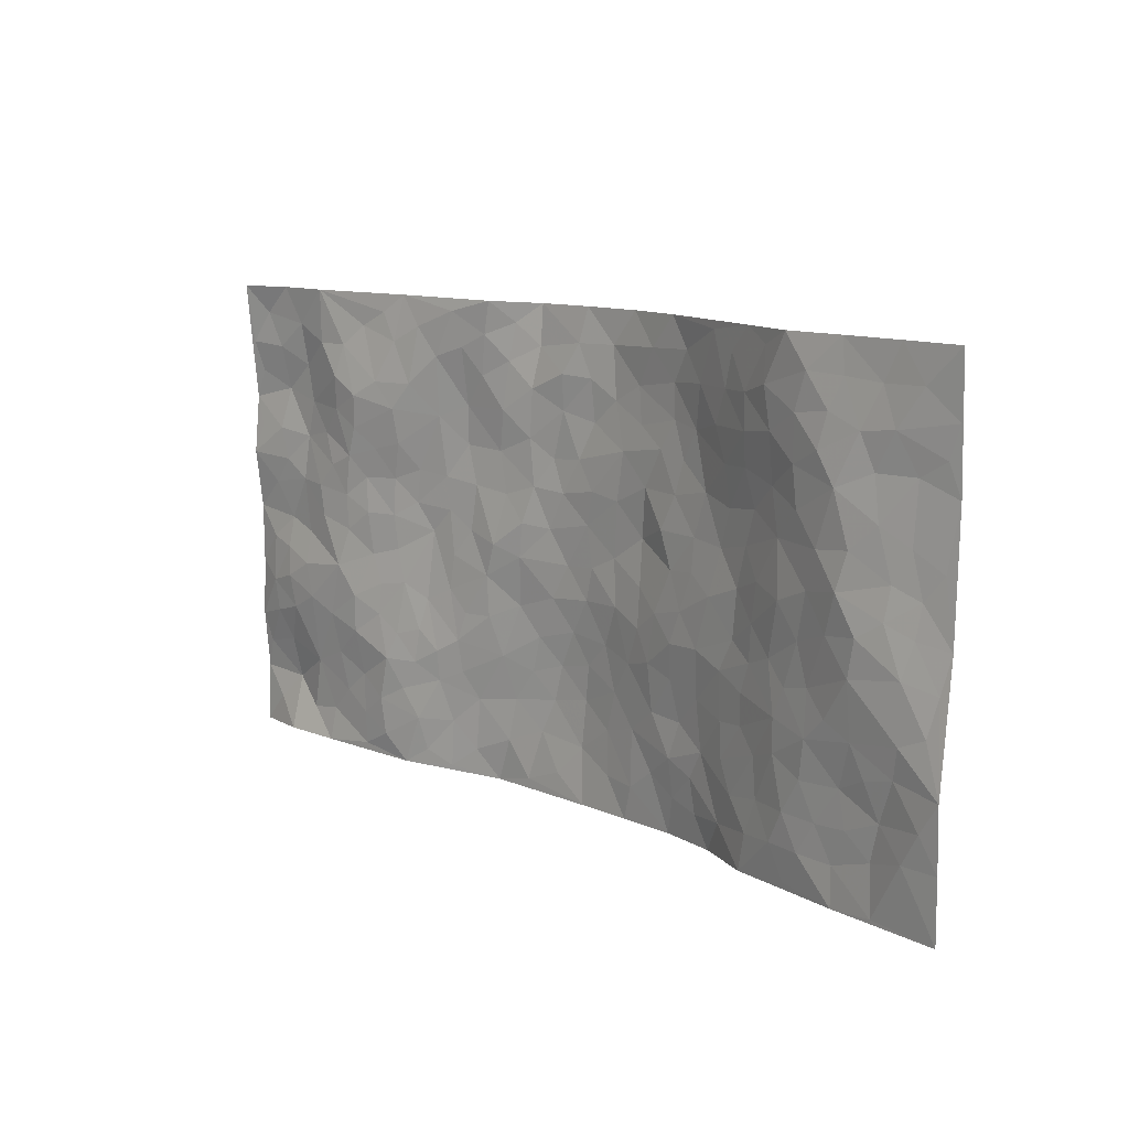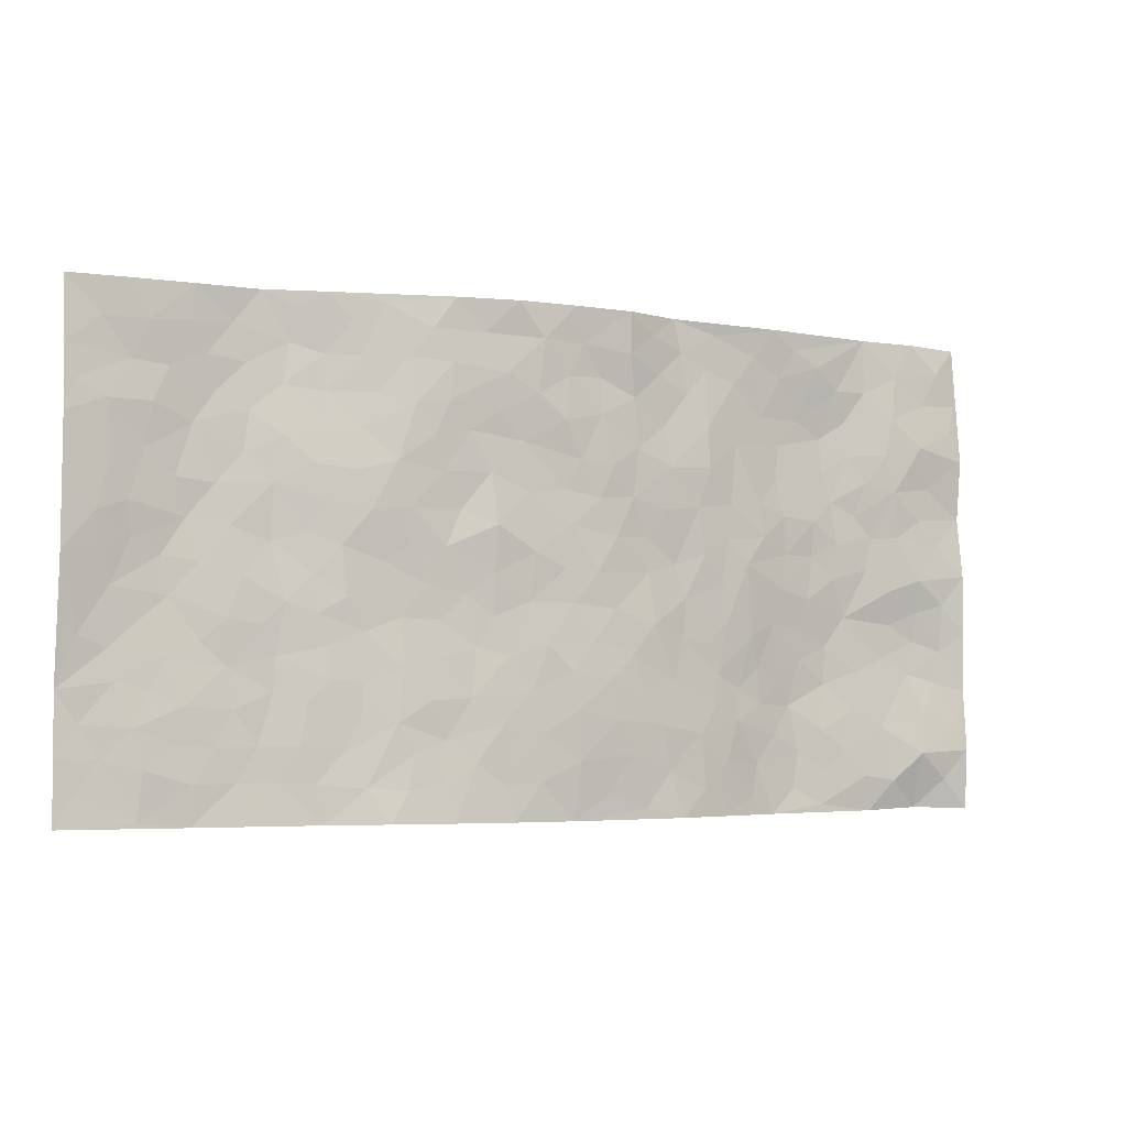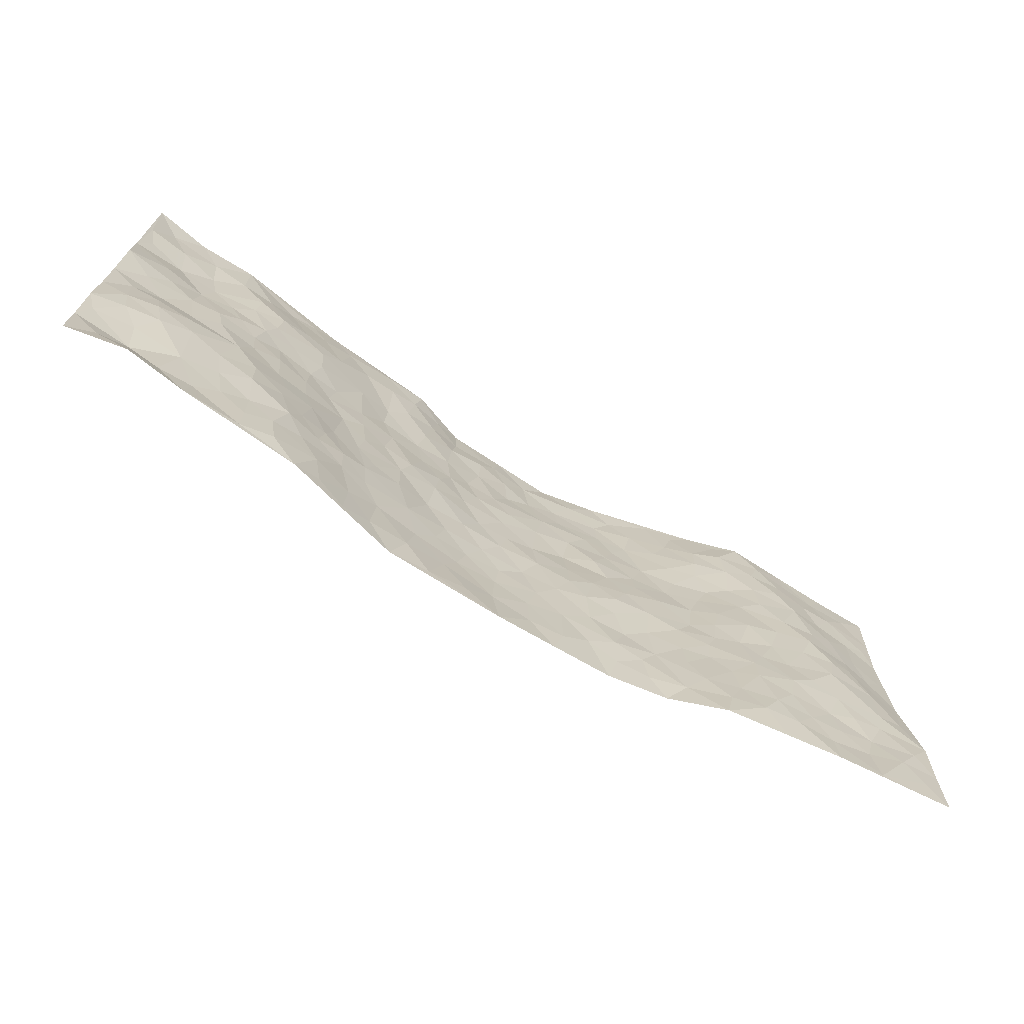
<metadata>
{"format":"obj","ext":"obj","renderer":"f3d","projection":"perspective","resolution":1024,"background":"white","views":[{"elev":11.2,"azim":47.9,"up":"+Y"},{"elev":-3.6,"azim":154.2,"up":"+Y"},{"elev":-71.1,"azim":-30.8,"up":"+Y"}]}
</metadata>
<code>
v -0.9764 0.002224 0.02961
v -0.976 0.995 0.06115
v 0.9769 0.003399 0.05215
v 0.9754 0.9984 0.02858
v -0.7935 0.3926 0.04571
v -0.9775 0.4996 0.03113
v -0.8554 0.3578 0.04746
v -0.0007832 0.001104 -0.05384
v -0.9777 0.2508 0.03435
v -0.9207 0.3378 0.04224
v -0.7318 0.002279 0.0336
v -0.9777 0.1268 0.02298
v -0.7066 0.2927 0.04123
v -0.8545 0.006021 0.04929
v -0.8384 0.2883 0.04491
v -0.4861 0.001186 0.01403
v -0.9565 0.1888 0.02862
v -0.294 0.1669 -0.03329
v -0.7734 0.3218 0.04666
v -0.86 0.1212 0.01707
v -0.9215 0.06537 0.0286
v -0.7931 0.06504 0.02816
v -0.6688 0.1271 0.02756
v -0.7208 0.07514 0.02606
v -0.8715 0.2079 0.03023
v -0.9083 0.2699 0.04112
v -0.7664 0.1773 0.03318
v -0.6883 0.2098 0.03405
v -0.8613 0.4873 0.02809
v -0.977 0.3749 0.03036
v -0.7317 0.9974 0.03831
v -0.5309 0.2221 0.0284
v 0.2593 0.1576 -0.0369
v -0.9774 0.7477 0.03519
v -0.3655 0.3928 -0.01507
v -0.7793 0.7524 0.02542
v -0.7965 0.8308 0.02562
v -0.5779 0.4421 0.02223
v -0.5969 0.6057 0.02294
v -0.4878 0.9978 0.001413
v -0.9539 0.6858 0.04023
v -0.6578 0.5622 0.03239
v -0.3884 0.7539 -0.008983
v -0.5046 0.2797 0.01957
v -0.4556 0.2249 0.01007
v -0.4907 0.1618 0.01688
v -0.4466 0.6366 -0.003836
v -0.3653 0.5598 -0.01739
v 0.1653 0.4737 -0.04957
v -0.3324 0.2208 -0.01942
v -0.2095 0.6107 -0.03722
v -0.374 0.6292 -0.0167
v -0.3028 0.0574 -0.03169
v -0.6229 0.7101 0.03551
v -0.3923 0.1939 -0.005191
v -0.8688 0.6172 0.03444
v -0.03864 0.3482 -0.06468
v 0.05706 0.3394 -0.06214
v 0.296 0.4514 -0.026
v -0.09488 0.5517 -0.05246
v -0.1638 0.5562 -0.0376
v 0.09292 0.6302 -0.05754
v -0.6277 0.3461 0.03878
v -0.7454 0.5735 0.03733
v -0.9494 0.8083 0.03636
v -0.5548 0.1288 0.02716
v -0.3667 0.01177 -0.01631
v -0.7919 0.4652 0.03241
v -0.6125 0.1724 0.02665
v -0.6104 0.01822 0.02445
v -0.2473 0.001643 -0.04713
v -0.6112 0.0882 0.02643
v -0.542 0.05263 0.02497
v -0.4287 0.0369 0.0003226
v -0.4466 0.1034 0.01046
v -0.8882 0.6853 0.03662
v -0.9688 0.8715 0.04643
v -0.7333 0.5087 0.03782
v 0.0002846 0.9985 -0.0666
v -0.7996 0.6746 0.02529
v -0.557 0.3148 0.02684
v -0.5097 0.4609 0.008536
v 0.006802 0.5715 -0.05956
v -0.04973 0.4831 -0.05977
v 0.002963 0.4197 -0.06104
v -0.1256 0.1277 -0.05861
v -0.5654 0.6699 0.0231
v -0.9124 0.5617 0.03365
v -0.7286 0.6907 0.03012
v -0.4452 0.2967 0.005775
v -0.626 0.2671 0.03887
v -0.4974 0.6881 0.01436
v -0.1719 0.4851 -0.03875
v -0.2607 0.4359 -0.02641
v -0.6431 0.6487 0.03412
v -0.01173 0.1162 -0.06379
v -0.4141 0.5102 -0.01321
v -0.3408 0.2879 -0.01363
v -0.2386 0.5037 -0.0255
v -0.1807 0.3821 -0.0478
v -0.9762 0.6236 0.04762
v -0.7016 0.6226 0.03561
v -0.81 0.5789 0.03169
v -0.3617 0.1099 -0.01752
v -0.5183 0.5331 0.01131
v -0.6783 0.406 0.04262
v -0.1305 0.3242 -0.05614
v -0.1501 0.2493 -0.05608
v -0.5151 0.6117 0.009388
v 0.1093 0.7292 -0.05764
v -0.004221 0.2144 -0.06787
v -0.07384 0.2731 -0.06664
v 0.004191 0.2882 -0.06672
v -0.427 0.3633 -0.004089
v -0.1977 0.1838 -0.05107
v -0.6501 0.4877 0.03304
v -0.5522 0.381 0.0227
v -0.4884 0.3914 0.01013
v -0.3063 0.5241 -0.02489
v -0.2572 0.3501 -0.02893
v -0.3537 0.4669 -0.01693
v -0.2259 0.2708 -0.0397
v -0.09106 0.4114 -0.05614
v -0.5905 0.5314 0.02603
v -0.09329 0.1979 -0.065
v -0.2147 0.0933 -0.04584
v -0.3953 0.2578 -0.001257
v -0.925 0.4373 0.03417
v -0.8645 0.4207 0.04044
v 0.09171 0.4226 -0.05475
v 0.2075 0.2377 -0.04229
v 0.08301 0.5168 -0.06094
v 0.01951 0.4881 -0.0603
v 0.165 0.3929 -0.04401
v 0.7872 0.4976 0.05432
v 0.2186 0.4339 -0.03597
v 0.2651 0.3136 -0.03351
v 0.1616 0.5672 -0.05975
v 0.1242 0.998 -0.07268
v -0.2919 0.6197 -0.02793
v 0.4218 0.8799 -0.009082
v 0.4868 0.9982 0.003441
v -0.2127 0.7807 -0.03188
v -0.05716 0.8643 -0.05099
v -0.3198 0.3483 -0.01856
v -0.4575 0.5659 -0.00444
v -0.07516 0.05235 -0.05398
v -0.1597 0.02183 -0.04984
v 0.1225 0.001489 -0.05299
v 0.01419 0.8601 -0.06219
v -0.01609 0.6998 -0.05877
v 0.42 0.1969 -0.01159
v 0.3406 0.2902 -0.0282
v 0.5872 0.5267 0.0268
v 0.522 0.5472 0.009639
v 0.4528 0.1354 -0.002633
v 0.5198 0.2279 0.008467
v 0.4126 0.3618 -0.01209
v 0.02333 0.6408 -0.05628
v -0.05874 0.6276 -0.05495
v -0.1457 0.7297 -0.04515
v -0.08622 0.6932 -0.05585
v -0.05948 0.7913 -0.05632
v -0.1355 0.6331 -0.04561
v 0.02141 0.7746 -0.06584
v 0.2462 0.9986 -0.05181
v -0.01817 0.9268 -0.05983
v -0.2672 0.846 -0.02387
v -0.1977 0.8798 -0.03529
v -0.315 0.7811 -0.02623
v -0.2407 0.998 -0.01896
v -0.2274 0.6961 -0.03743
v -0.3176 0.7003 -0.02947
v -0.139 0.8294 -0.04487
v -0.1237 0.9978 -0.06049
v 0.2187 0.746 -0.05019
v 0.1744 0.6672 -0.05332
v 0.3266 0.5949 -0.03189
v 0.2604 0.5229 -0.03662
v 0.2663 0.6657 -0.04089
v 0.4222 0.744 -0.01095
v 0.356 0.6829 -0.03149
v 0.2867 0.7331 -0.04332
v 0.06915 0.9288 -0.07048
v 0.0797 0.8229 -0.06707
v 0.1466 0.8578 -0.06435
v 0.2517 0.8732 -0.05255
v 0.3224 0.7933 -0.03902
v 0.2313 0.5955 -0.03921
v -0.8793 0.8658 0.03691
v -0.6788 0.816 0.04169
v -0.8669 0.7738 0.02363
v -0.8549 0.9969 0.03981
v -0.9202 0.9379 0.04
v -0.808 0.9202 0.03405
v -0.7306 0.8845 0.03668
v -0.6036 0.9283 0.0189
v -0.6594 0.8849 0.03203
v -0.6838 0.7454 0.03616
v -0.5566 0.814 0.02819
v -0.6178 0.7807 0.03936
v -0.5086 0.9005 0.01324
v -0.3886 0.8779 -0.002087
v -0.5434 0.9595 0.01152
v -0.4612 0.8157 0.01286
v -0.4402 0.9359 0.003076
v -0.3421 0.9726 -0.007103
v -0.5077 0.7602 0.0217
v -0.3176 0.901 -0.01173
v -0.2556 0.9301 -0.02016
v 0.1573 0.7848 -0.05943
v 0.2558 0.8041 -0.05071
v 0.1891 0.9333 -0.05642
v 0.3912 0.812 -0.01728
v 0.3369 0.8807 -0.032
v 0.3804 0.9824 -0.02123
v 0.2898 0.9377 -0.04518
v 0.4392 0.9479 -0.006568
v 0.3792 0.4936 -0.01624
v 0.3249 0.5289 -0.02702
v 0.4825 0.6043 -0.003833
v 0.4315 0.6645 -0.01548
v 0.4058 0.5879 -0.02104
v 0.3527 0.1907 -0.02877
v 0.4792 0.335 0.0004086
v 0.4584 0.5226 -0.007996
v 0.3452 0.3882 -0.01958
v -0.1244 0.9139 -0.05555
v -0.1827 0.9573 -0.04117
v 0.3202 0.1335 -0.03352
v 0.608 0.01497 0.0211
v 0.1994 0.3332 -0.0379
v 0.2694 0.3849 -0.02678
v 0.5794 0.2482 0.02362
v 0.7283 0.9988 0.03319
v 0.9763 0.2524 0.05568
v 0.4871 0.8119 0.01103
v 0.7137 0.488 0.04477
v 0.4852 0.7468 0.004034
v 0.9745 0.5003 0.02874
v 0.6645 0.2946 0.03718
v 0.5069 0.4683 0.005425
v 0.7738 0.3117 0.04402
v 0.5584 0.4161 0.01503
v 0.4854 0.002023 0.006198
v 0.08891 0.2516 -0.05722
v 0.5014 0.07723 0.00855
v 0.1333 0.3187 -0.04994
v 0.415 0.2672 -0.01337
v 0.8707 0.2665 0.04499
v 0.6378 0.4624 0.02954
v 0.5734 0.08242 0.02283
v 0.4478 0.4262 -0.009417
v 0.6038 0.3723 0.02422
v 0.2863 0.2329 -0.03818
v 0.4764 0.2719 -0.002218
v 0.2646 0.07884 -0.04352
v 0.3685 0.002741 -0.03448
v 0.246 0.002417 -0.05174
v 0.2008 0.1146 -0.04738
v 0.06702 0.1689 -0.05901
v 0.1441 0.1893 -0.0514
v 0.608 0.1479 0.02849
v 0.7721 0.4236 0.05272
v 0.7446 0.2222 0.03369
v 0.6467 0.08117 0.03048
v 0.6655 0.3852 0.03283
v 0.7135 0.3399 0.0429
v 0.8823 0.3273 0.04991
v 0.7403 0.5682 0.0528
v 0.6882 0.1463 0.0318
v 0.7602 0.1509 0.03466
v 0.8362 0.3684 0.05127
v 0.939 0.3508 0.04701
v 0.8824 0.4395 0.04763
v 0.5781 0.3135 0.02235
v 0.818 0.1072 0.03498
v 0.3326 0.06377 -0.03496
v 0.41 0.06919 -0.01695
v 0.07037 0.07692 -0.05649
v 0.1422 0.07178 -0.04976
v 0.9741 0.7494 0.02053
v 0.7286 0.08003 0.03085
v 0.651 0.2163 0.03245
v 0.9571 0.4255 0.03795
v 0.9027 0.5095 0.03795
v 0.805 0.2514 0.04198
v 0.5296 0.1486 0.01139
v 0.7309 0.002316 0.03394
v 0.5006 0.3945 0.00314
v 0.9373 0.06553 0.051
v 0.9763 0.1279 0.0526
v 0.8375 0.1818 0.03706
v 0.8955 0.1262 0.04924
v 0.8267 0.01035 0.04105
v 0.9346 0.1901 0.05342
v 0.6618 0.5563 0.03699
v 0.6871 0.6334 0.0434
v 0.5818 0.6366 0.02248
v 0.8219 0.6919 0.04097
v 0.6266 0.7719 0.03687
v 0.9527 0.6249 0.0265
v 0.7632 0.6424 0.04822
v 0.8508 0.5955 0.03931
v 0.7291 0.7445 0.04921
v 0.8423 0.5312 0.0465
v 0.9118 0.5742 0.03149
v 0.8877 0.6595 0.03227
v 0.6356 0.693 0.03618
v 0.5626 0.7246 0.0173
v 0.5083 0.675 0.001716
v 0.8497 0.8524 0.03762
v 0.7071 0.8716 0.04239
v 0.8075 0.777 0.03657
v 0.8931 0.7779 0.02796
v 0.7761 0.8446 0.04037
v 0.9719 0.8739 0.02484
v 0.6891 0.8031 0.04733
v 0.9502 0.8111 0.02525
v 0.7367 0.9318 0.03583
v 0.8519 0.9986 0.02913
v 0.6051 0.9987 0.03798
v 0.8166 0.9259 0.03174
v 0.9037 0.928 0.03189
v 0.6558 0.935 0.0418
v 0.5505 0.9017 0.03004
v 0.4874 0.8814 0.01158
v 0.5457 0.9698 0.02197
v 0.5645 0.8221 0.02898
v 0.6305 0.8612 0.04061
f 29 6 128
f 12 21 20
f 26 10 9
f 55 45 46
f 27 19 15
f 26 9 17
f 101 6 88
f 12 1 21
f 7 15 19
f 125 86 96
f 84 123 85
f 129 29 128
f 25 27 15
f 12 20 17
f 73 75 66
f 22 14 11
f 26 17 25
f 9 12 17
f 25 15 26
f 5 129 7
f 52 146 48
f 55 18 50
f 7 19 5
f 20 27 25
f 124 82 105
f 41 76 34
f 20 14 22
f 14 20 21
f 14 21 1
f 24 22 11
f 24 27 22
f 72 66 69
f 69 32 91
f 70 24 11
f 24 23 27
f 17 20 25
f 27 20 22
f 10 15 7
f 10 26 15
f 23 28 27
f 27 13 19
f 28 23 69
f 13 27 28
f 119 121 94
f 10 7 129
f 6 30 128
f 9 10 30
f 36 192 80
f 80 102 89
f 118 81 44
f 64 103 78
f 115 126 86
f 45 32 46
f 91 63 13
f 129 68 29
f 95 87 54
f 95 54 199
f 202 40 204
f 82 97 105
f 29 88 6
f 18 55 104
f 148 126 71
f 38 82 124
f 50 18 122
f 117 82 38
f 5 19 106
f 82 117 118
f 80 64 102
f 127 45 55
f 194 77 190
f 98 35 114
f 39 124 105
f 127 50 98
f 106 19 13
f 66 75 46
f 39 95 42
f 63 117 38
f 95 89 102
f 101 56 76
f 51 140 99
f 18 53 126
f 62 83 132
f 45 127 90
f 112 113 57
f 103 29 68
f 130 85 58
f 109 39 105
f 35 94 121
f 113 246 58
f 151 165 163
f 120 100 94
f 114 127 98
f 192 190 65
f 95 39 87
f 36 191 37
f 67 104 74
f 56 101 88
f 13 63 106
f 192 34 76
f 268 241 243
f 108 115 125
f 93 84 60
f 133 84 85
f 156 288 157
f 101 76 41
f 80 103 64
f 105 97 146
f 99 61 51
f 92 109 47
f 125 96 111
f 158 227 153
f 75 104 55
f 69 66 32
f 81 91 32
f 106 78 68
f 42 64 78
f 77 34 65
f 24 70 72
f 75 73 16
f 16 71 67
f 2 34 77
f 13 28 91
f 103 56 88
f 56 80 76
f 72 69 23
f 11 16 70
f 16 73 70
f 16 67 74
f 115 18 126
f 24 72 23
f 73 72 70
f 16 74 75
f 72 73 66
f 32 45 44
f 84 83 60
f 66 46 32
f 78 106 116
f 117 63 81
f 67 53 104
f 103 68 78
f 69 91 28
f 36 80 89
f 106 38 116
f 106 68 5
f 81 118 117
f 62 132 138
f 32 44 81
f 53 67 71
f 57 58 85
f 123 100 107
f 93 60 61
f 33 230 224
f 8 96 147
f 132 133 130
f 140 48 119
f 93 100 123
f 122 98 50
f 164 60 160
f 53 71 126
f 125 112 108
f 193 194 195
f 75 55 46
f 63 91 81
f 56 103 80
f 196 198 31
f 18 104 53
f 121 48 97
f 38 106 63
f 118 97 82
f 97 35 121
f 51 172 140
f 130 134 49
f 87 39 109
f 288 252 263
f 97 114 35
f 47 43 92
f 57 113 58
f 248 130 58
f 34 101 41
f 114 90 127
f 116 124 42
f 145 94 35
f 118 114 97
f 167 79 175
f 98 145 35
f 85 123 57
f 43 47 52
f 199 36 89
f 42 78 116
f 159 83 62
f 88 29 103
f 74 104 75
f 118 44 90
f 173 140 172
f 42 95 102
f 190 192 37
f 65 190 77
f 89 95 199
f 125 111 112
f 92 87 109
f 18 115 122
f 177 180 176
f 112 57 107
f 109 105 146
f 93 94 100
f 285 286 275
f 96 86 147
f 137 232 131
f 57 123 107
f 87 92 208
f 49 134 136
f 132 130 49
f 161 164 162
f 50 127 55
f 122 108 107
f 122 107 100
f 48 140 52
f 118 90 114
f 99 119 94
f 123 84 93
f 36 37 192
f 48 121 119
f 120 122 100
f 39 42 124
f 38 124 116
f 248 58 246
f 44 45 90
f 98 122 120
f 146 52 47
f 94 93 99
f 168 209 170
f 212 183 188
f 202 197 200
f 42 102 64
f 107 108 112
f 99 93 61
f 8 280 96
f 112 111 113
f 125 115 86
f 115 108 122
f 128 30 10
f 5 68 129
f 10 129 128
f 132 49 138
f 83 84 133
f 130 133 85
f 83 133 132
f 248 134 130
f 156 152 224
f 151 110 165
f 212 186 211
f 153 224 249
f 254 251 244
f 246 261 262
f 225 158 249
f 49 136 179
f 185 184 150
f 214 188 181
f 181 188 182
f 161 163 174
f 143 170 172
f 110 211 185
f 184 79 167
f 174 228 169
f 62 110 159
f 163 150 144
f 210 169 229
f 170 143 168
f 176 211 110
f 98 120 145
f 94 145 120
f 48 146 97
f 109 146 47
f 148 86 126
f 147 86 148
f 71 8 148
f 8 147 148
f 244 276 254
f 232 136 134
f 174 143 161
f 60 83 160
f 163 162 151
f 159 160 83
f 261 281 262
f 259 281 149
f 219 220 59
f 246 113 111
f 33 255 131
f 157 256 152
f 137 255 153
f 230 278 279
f 262 260 33
f 154 155 242
f 131 255 137
f 248 131 232
f 281 280 149
f 259 258 278
f 220 179 59
f 159 151 160
f 162 160 151
f 164 61 60
f 228 174 144
f 144 174 163
f 159 110 151
f 161 172 164
f 186 184 185
f 161 162 163
f 61 164 51
f 160 162 164
f 187 217 213
f 150 163 165
f 205 202 200
f 79 184 139
f 170 43 173
f 174 169 143
f 161 143 172
f 167 144 150
f 176 180 183
f 172 170 173
f 223 226 221
f 185 150 165
f 99 140 119
f 207 206 203
f 172 51 164
f 43 52 173
f 173 52 140
f 167 175 228
f 228 229 169
f 210 168 169
f 177 110 62
f 189 138 179
f 62 138 177
f 136 232 233
f 181 182 222
f 150 184 167
f 178 180 189
f 49 179 138
f 177 138 189
f 180 178 182
f 178 179 220
f 307 308 304
f 222 223 221
f 215 187 188
f 176 183 212
f 187 213 186
f 214 215 188
f 185 211 186
f 237 181 239
f 182 188 183
f 110 185 165
f 216 215 141
f 211 176 212
f 182 183 180
f 176 110 177
f 213 184 186
f 178 189 179
f 177 189 180
f 195 190 37
f 197 198 200
f 195 194 190
f 34 192 65
f 80 192 76
f 37 196 195
f 194 2 77
f 193 2 194
f 196 37 191
f 31 193 195
f 198 196 191
f 31 195 196
f 199 201 191
f 197 204 31
f 198 191 201
f 31 198 197
f 201 199 54
f 36 199 191
f 54 208 201
f 208 43 205
f 208 54 87
f 198 201 200
f 206 205 203
f 43 170 203
f 210 207 209
f 40 202 206
f 31 204 40
f 197 202 204
f 208 205 200
f 43 203 205
f 205 206 202
f 203 209 207
f 171 40 207
f 40 206 207
f 208 200 201
f 43 208 92
f 170 209 203
f 168 143 169
f 207 210 171
f 168 210 209
f 188 187 212
f 212 187 186
f 166 139 213
f 184 213 139
f 237 214 181
f 215 214 141
f 216 141 218
f 213 217 166
f 142 166 216
f 217 216 166
f 187 215 217
f 216 217 215
f 237 141 214
f 142 216 218
f 223 222 182
f 179 136 59
f 223 220 219
f 267 238 251
f 237 327 141
f 223 182 178
f 158 290 253
f 220 223 178
f 59 233 227
f 233 59 136
f 248 246 131
f 153 249 158
f 251 254 267
f 223 219 226
f 111 261 246
f 297 251 238
f 276 256 157
f 167 228 144
f 229 228 175
f 175 171 229
f 229 171 210
f 260 257 33
f 265 271 272
f 266 289 283
f 269 243 250
f 249 224 152
f 266 283 271
f 227 233 137
f 253 227 158
f 325 313 320
f 135 264 275
f 310 329 239
f 270 298 297
f 249 256 225
f 275 273 269
f 311 222 221
f 155 154 299
f 234 276 157
f 310 311 299
f 222 239 181
f 221 226 155
f 266 263 252
f 242 290 244
f 264 273 275
f 273 264 243
f 242 244 154
f 276 290 225
f 288 234 157
f 240 282 302
f 275 286 306
f 225 290 158
f 234 263 284
f 241 254 276
f 233 232 137
f 137 153 227
f 264 135 238
f 244 251 154
f 260 259 257
f 227 253 219
f 33 224 255
f 154 297 299
f 240 302 307
f 297 154 251
f 264 268 243
f 253 226 219
f 271 284 263
f 277 294 293
f 290 242 253
f 241 234 284
f 59 227 219
f 242 155 226
f 252 245 231
f 157 152 156
f 257 230 33
f 152 256 249
f 278 230 257
f 262 33 131
f 224 153 255
f 259 278 257
f 134 248 232
f 230 279 224
f 96 261 111
f 261 96 280
f 280 281 261
f 246 262 131
f 252 247 245
f 268 267 241
f 283 277 272
f 288 247 252
f 275 274 285
f 295 291 294
f 267 268 264
f 263 234 288
f 309 310 299
f 290 276 244
f 283 272 271
f 267 254 241
f 265 243 241
f 236 240 285
f 297 238 270
f 303 305 298
f 241 276 234
f 221 155 299
f 272 277 293
f 250 243 287
f 286 285 240
f 284 271 265
f 271 263 266
f 295 3 291
f 225 256 276
f 241 284 265
f 289 266 231
f 3 292 291
f 321 235 323
f 293 294 296
f 279 278 258
f 245 279 258
f 279 156 224
f 260 281 259
f 280 8 149
f 262 281 260
f 231 266 252
f 267 264 238
f 306 304 270
f 283 289 295
f 243 269 273
f 236 269 250
f 294 292 296
f 274 236 285
f 269 274 275
f 250 287 293
f 245 289 231
f 236 274 269
f 156 279 247
f 242 226 253
f 247 279 245
f 243 265 287
f 288 156 247
f 265 272 293
f 296 292 236
f 293 287 265
f 295 294 277
f 277 283 295
f 236 250 296
f 289 3 295
f 292 294 291
f 293 296 250
f 300 304 308
f 325 320 235
f 329 330 326
f 270 304 303
f 270 303 298
f 309 305 301
f 135 306 270
f 299 297 298
f 298 309 299
f 238 135 270
f 300 314 305
f 303 300 305
f 304 306 307
f 300 303 304
f 282 319 315
f 322 325 235
f 275 306 135
f 307 306 286
f 240 307 286
f 308 307 302
f 302 282 308
f 308 282 315
f 305 309 298
f 310 309 301
f 310 301 329
f 310 239 311
f 222 311 239
f 299 311 221
f 319 312 315
f 312 323 316
f 301 305 318
f 305 314 316
f 300 308 315
f 316 314 312
f 312 314 315
f 315 314 300
f 323 312 324
f 316 313 318
f 282 4 317
f 330 313 325
f 4 321 324
f 235 320 323
f 282 317 319
f 312 319 317
f 326 325 322
f 316 320 313
f 316 318 305
f 142 218 327
f 327 218 141
f 316 323 320
f 324 312 317
f 4 324 317
f 321 323 324
f 318 313 330
f 328 326 322
f 326 327 329
f 329 327 237
f 326 328 327
f 322 142 328
f 327 328 142
f 329 237 239
f 301 318 330
f 326 330 325
f 330 329 301

</code>
